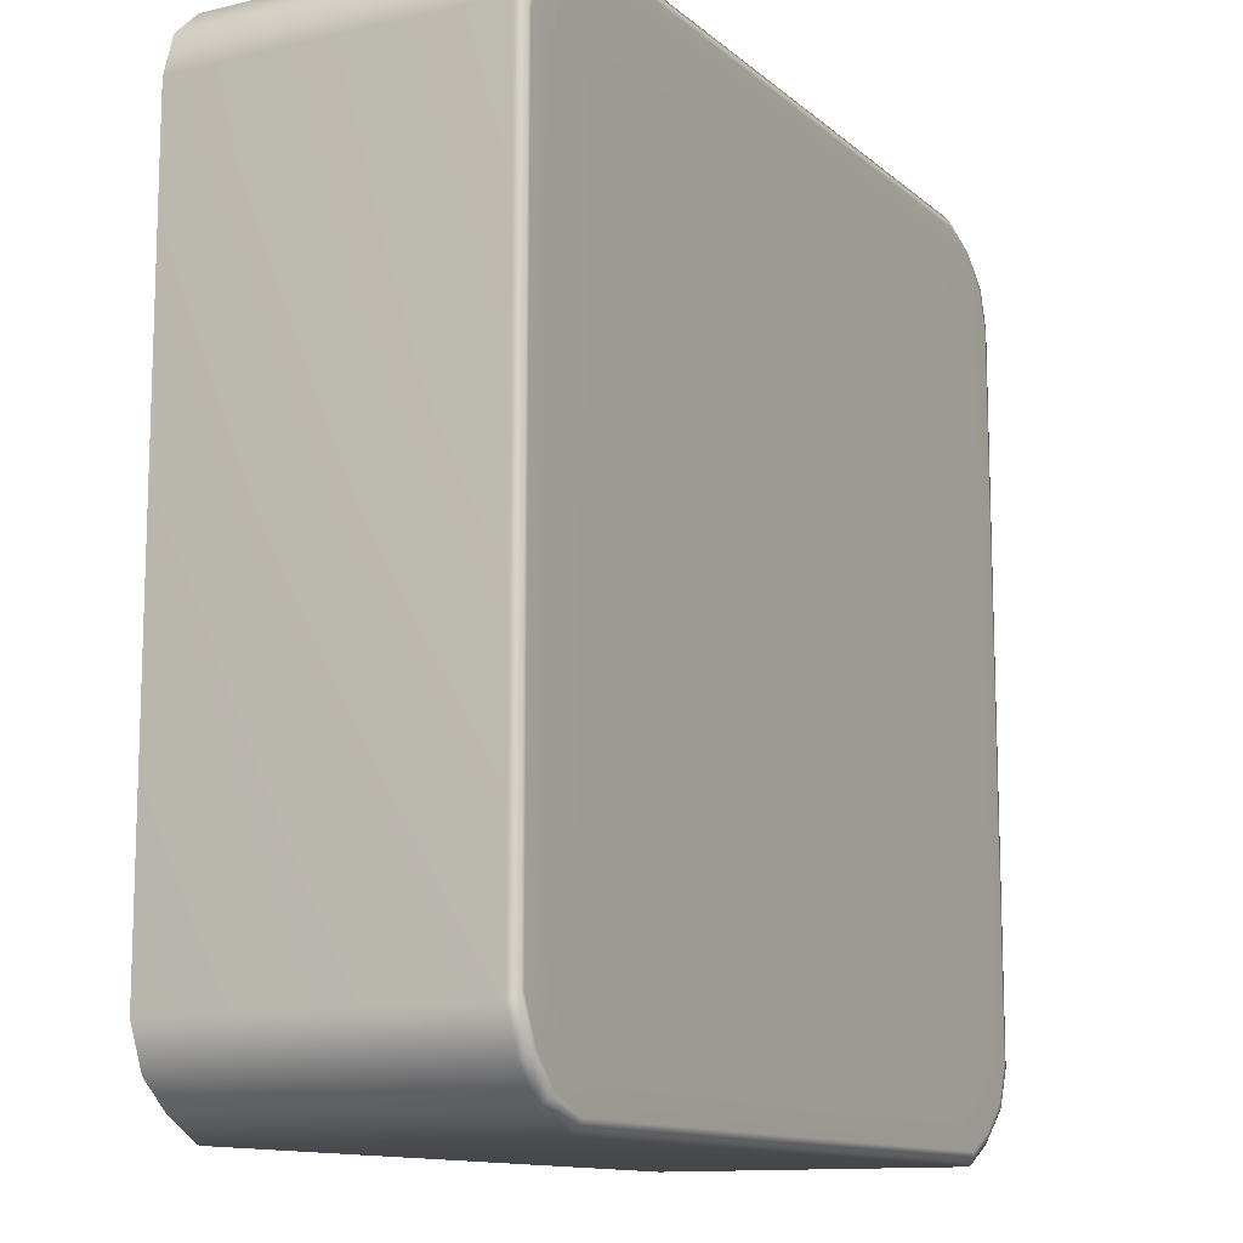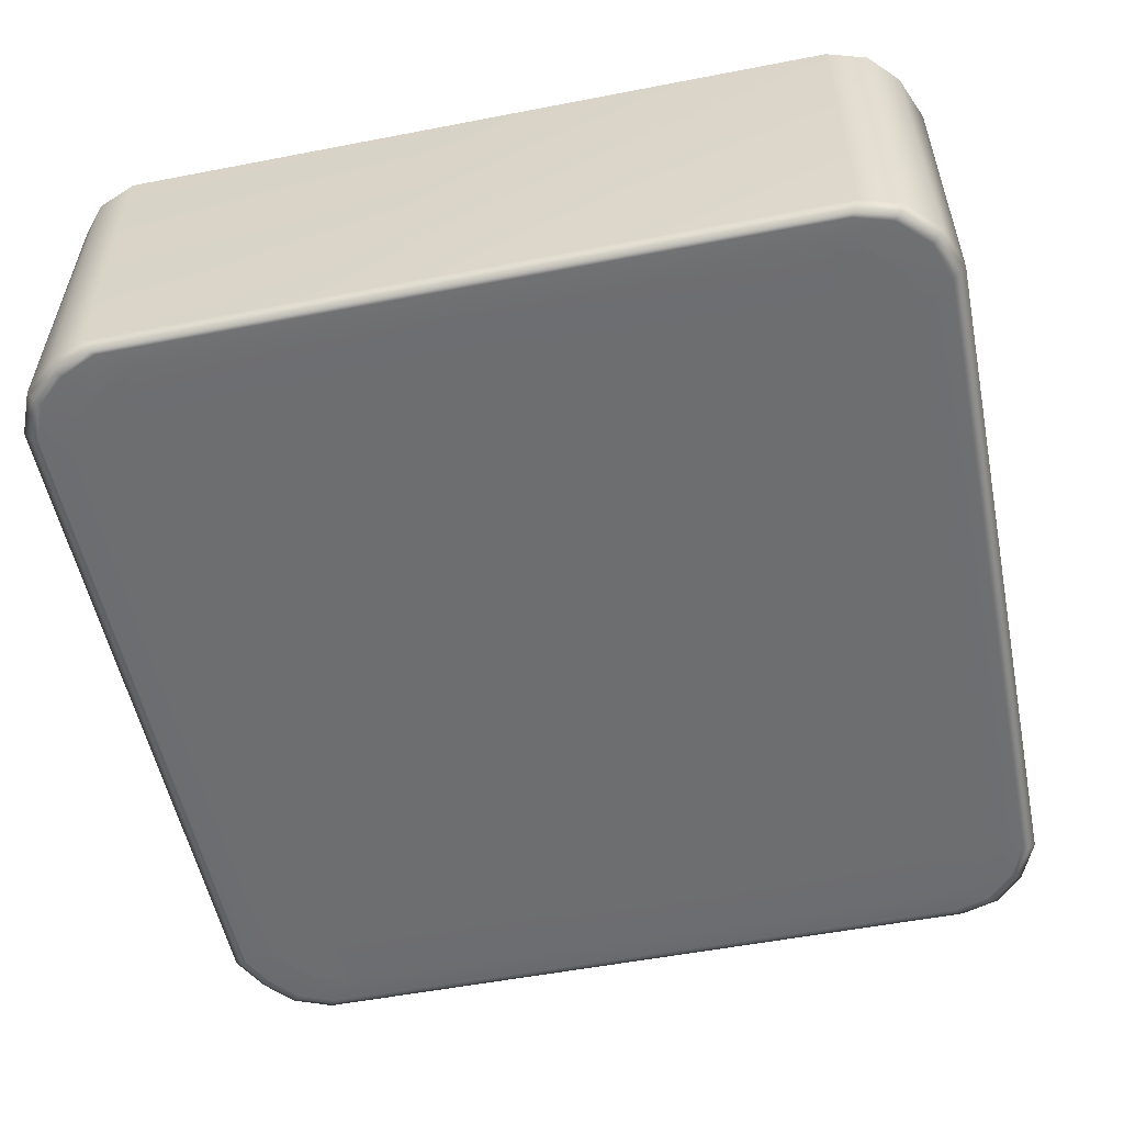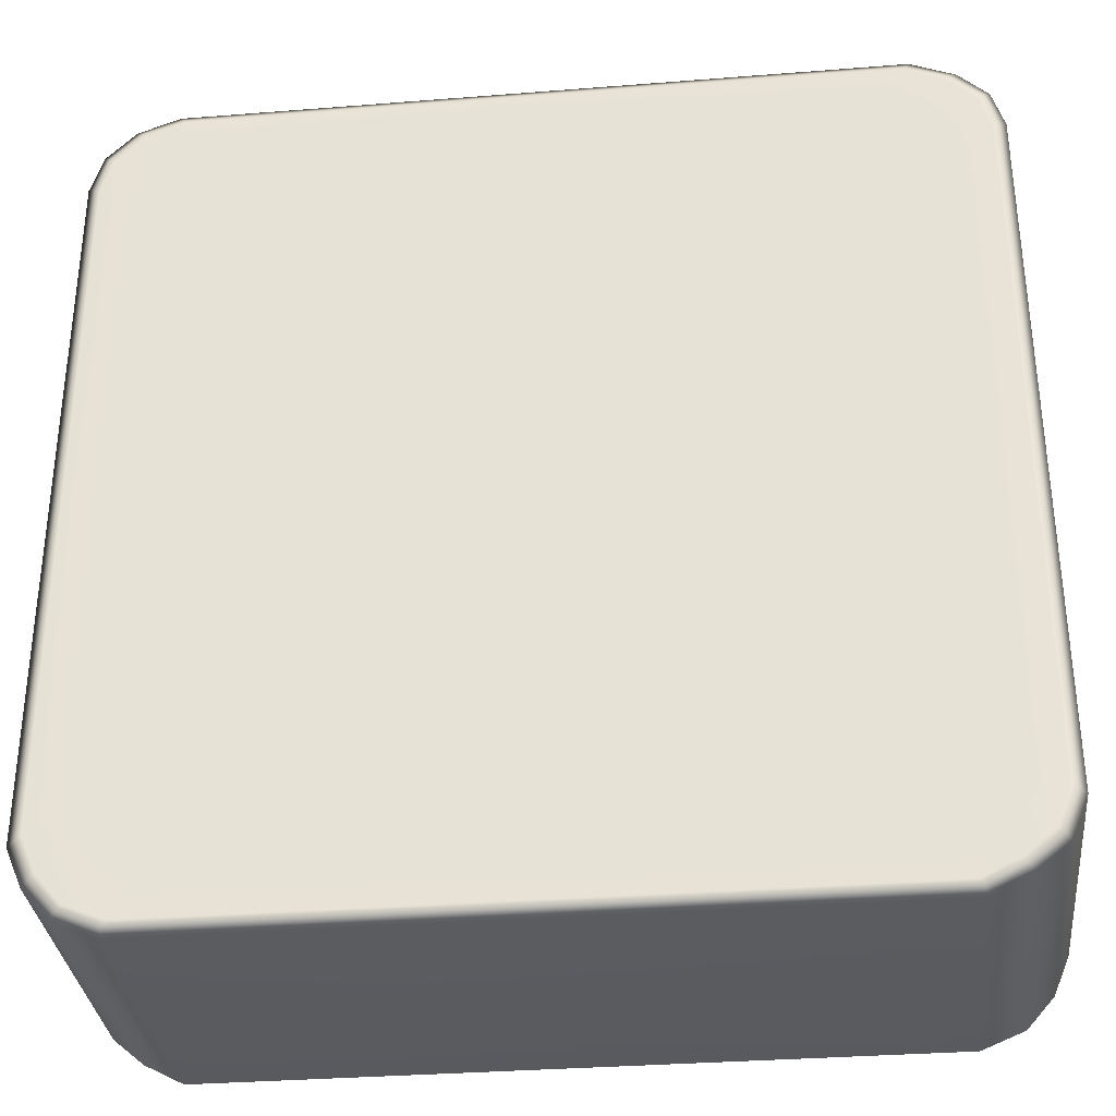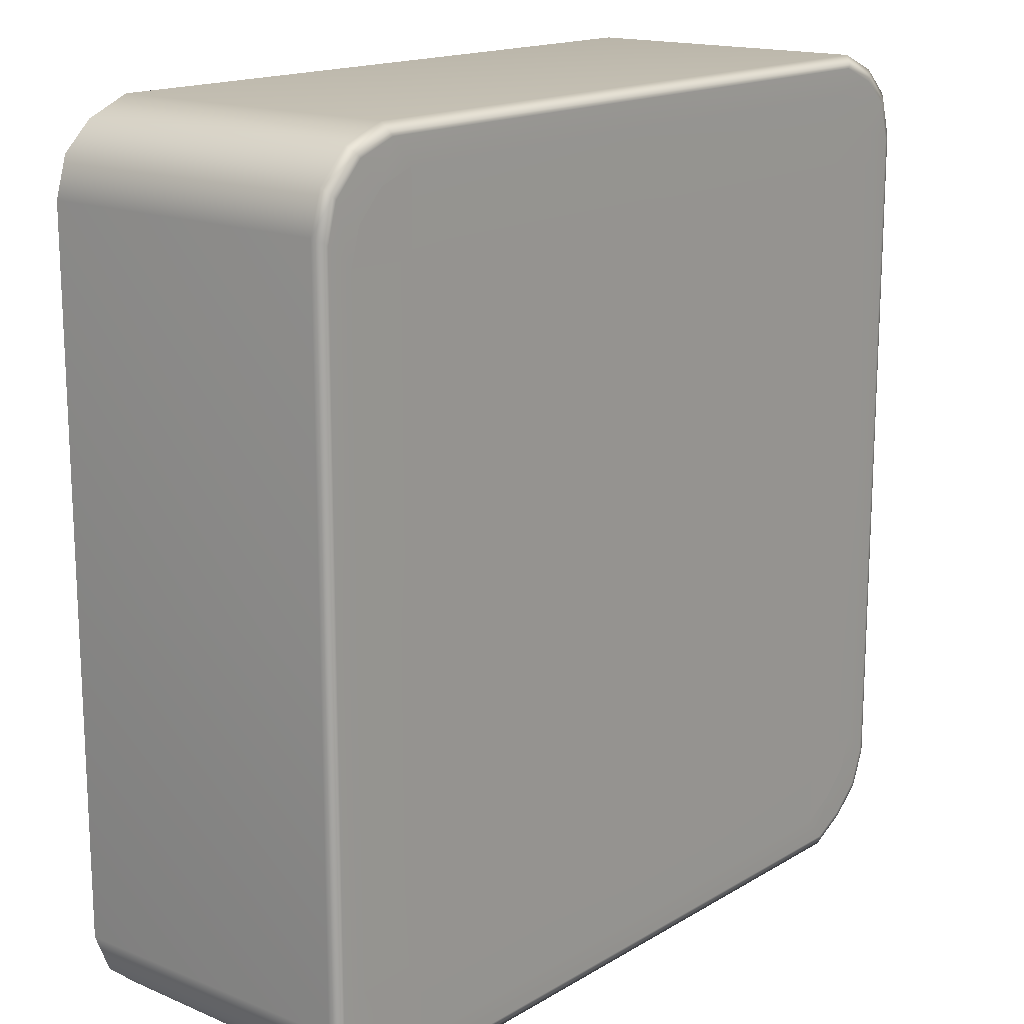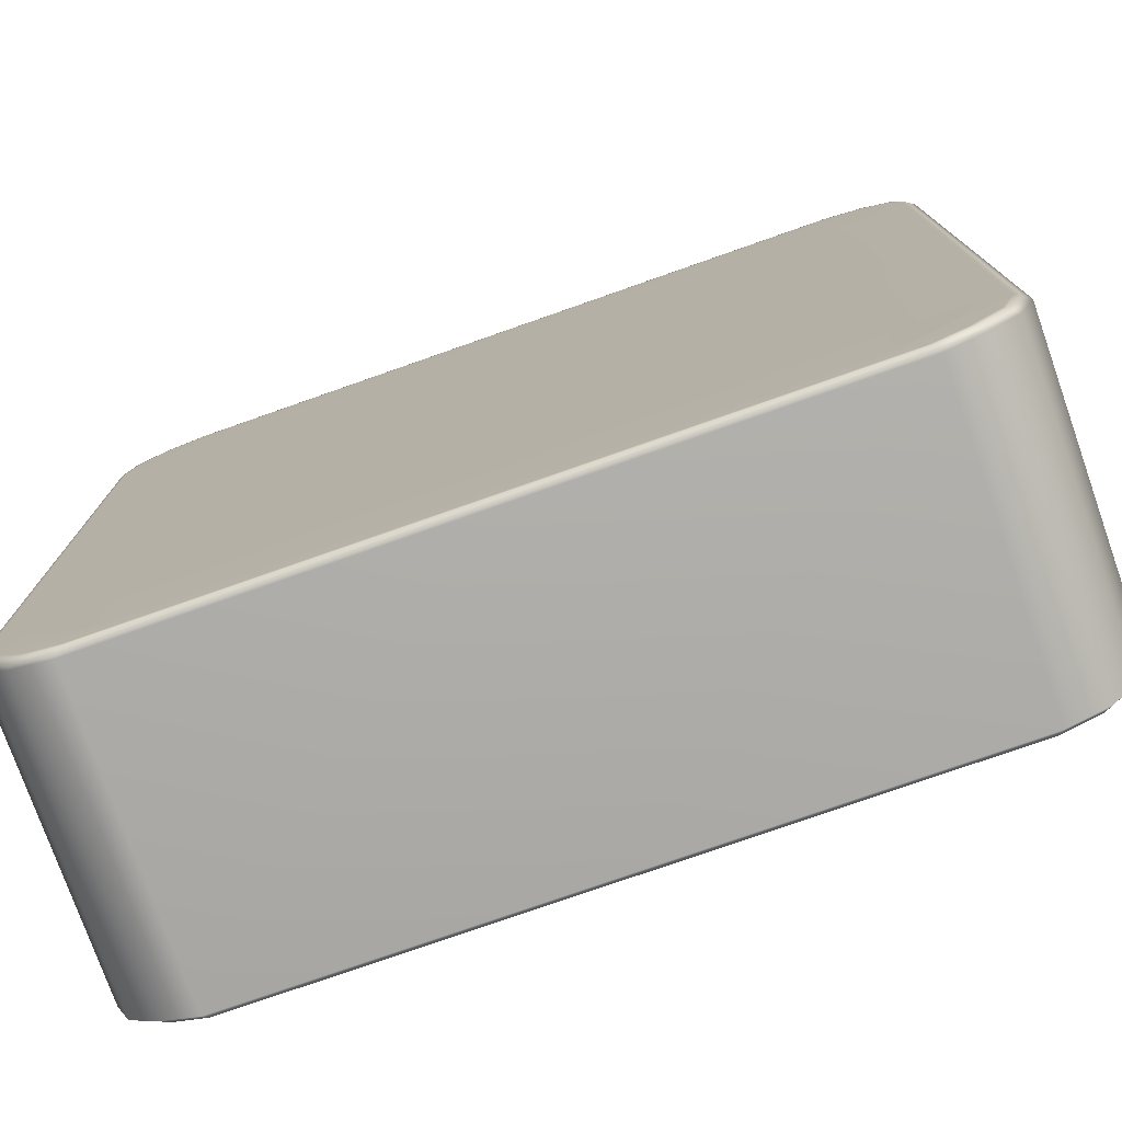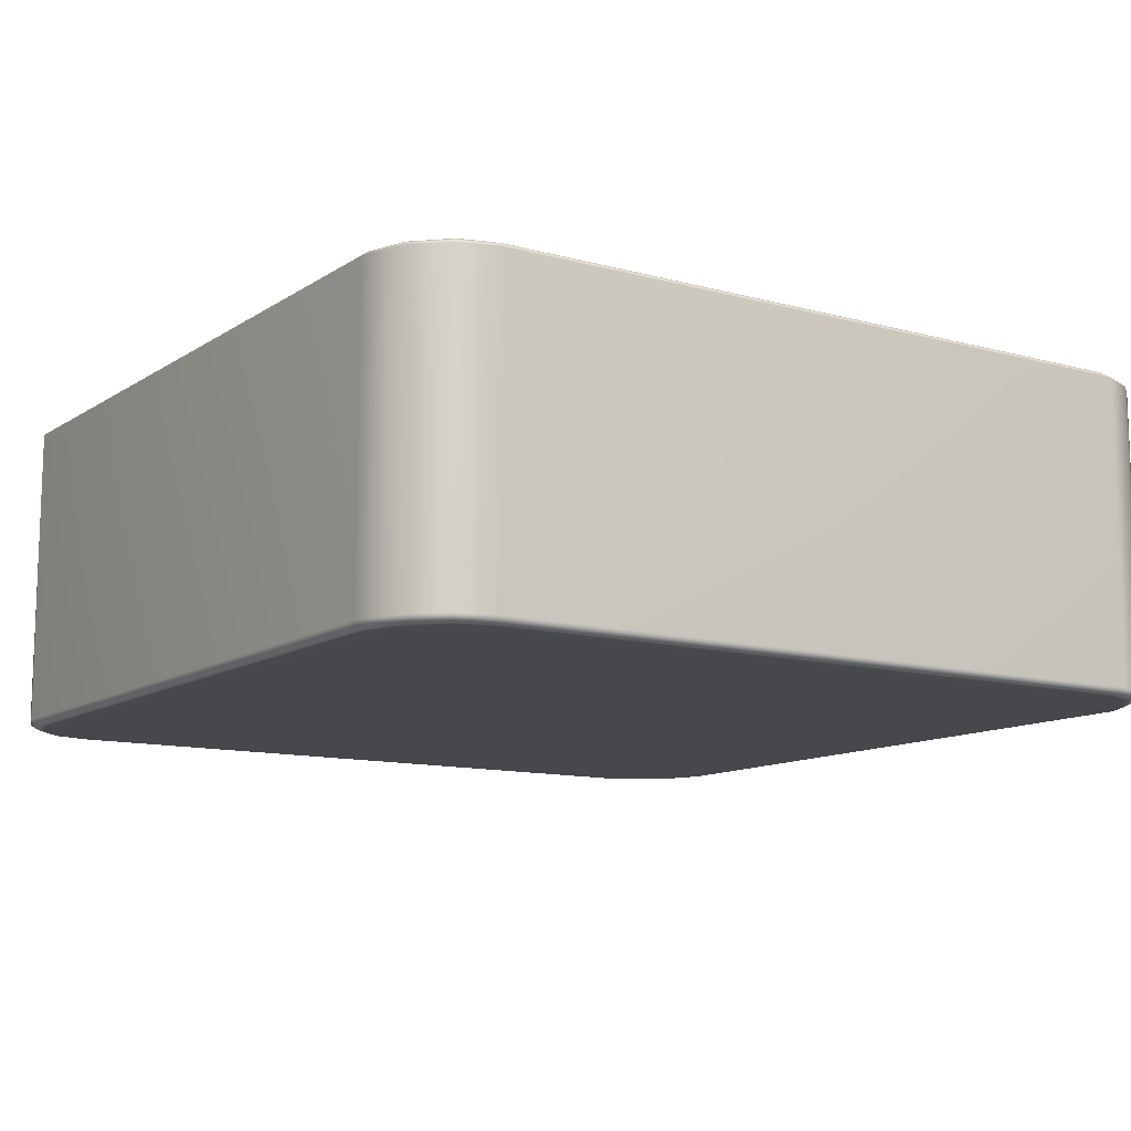
<metadata>
{"format":"obj","ext":"obj","renderer":"f3d","projection":"perspective","resolution":1024,"background":"white","views":[{"elev":-12.2,"azim":-61.2,"up":"+Y"},{"elev":-54.2,"azim":101.6,"up":"+Z"},{"elev":-33.1,"azim":6.2,"up":"+Y"},{"elev":16.1,"azim":-50.4,"up":"+Y"},{"elev":-76.6,"azim":-160.6,"up":"+Y"},{"elev":-11.5,"azim":-123.5,"up":"+Z"}]}
</metadata>
<code>
g default
v -3.99 9.962 1.571
v 3.99 9.962 1.571
v 4.95 8.998 1.571
v 4.95 1.026 1.571
v 3.99 0.06192 1.571
v -3.99 0.06192 1.571
v -4.95 1.026 1.571
v -4.95 8.998 1.571
v 0 9.962 1.571
v -0 0.06192 1.571
v -4.95 5.012 1.571
v 4.95 5.012 1.571
v -4.815 9.444 1.571
v -4.475 9.789 1.571
v -4.468 0.2598 1.571
v 4.768 0.58 1.571
v 4.484 9.756 1.571
v 4.815 9.444 1.571
v 3.947 9.859 1.645
v -0 9.859 1.645
v -4.847 8.942 1.645
v -4.847 5.012 1.645
v -0 0.1645 1.645
v 3.947 0.1645 1.645
v 4.847 8.942 1.645
v 4.847 5.012 1.645
v -3.947 9.859 1.645
v -3.947 0.1645 1.645
v -4.847 1.082 1.645
v 4.847 1.082 1.645
v 4.399 9.674 1.645
v 4.726 9.36 1.645
v -4.392 9.703 1.645
v 4.679 0.6621 1.645
v -4.385 0.3458 1.645
v -4.726 9.36 1.645
v -4.667 0.6689 1.645
v -4.77 0.6042 1.571
v 4.339 0.3633 1.645
v 4.426 0.2897 1.571
v 3.67 9.519 1.652
v -0 9.519 1.652
v -4.507 8.666 1.652
v -4.507 5.012 1.652
v 3.67 0.5053 1.652
v -0 0.5053 1.652
v 4.507 8.666 1.652
v 4.507 5.012 1.652
v -3.67 9.519 1.652
v -3.67 0.5053 1.652
v -4.507 1.358 1.652
v 4.507 1.358 1.652
v 4.09 9.346 1.652
v -4.083 9.373 1.652
v 4.35 0.968 1.652
v 4.034 0.6901 1.652
v 4.393 9.054 1.652
v -4.076 0.6739 1.652
v -4.393 9.054 1.652
v -4.339 0.9743 1.652
v -3.67 5.012 1.652
v -0 5.012 1.652
v 3.67 5.012 1.652
v 3.67 1.396 1.652
v -0 1.396 1.652
v -3.67 1.396 1.652
v 3.67 8.638 1.652
v -0 8.638 1.652
v -3.67 8.638 1.652
v 3.913 9.817 1.648
v 4.361 9.634 1.648
v 4.684 9.322 1.648
v 4.805 8.908 1.648
v 4.805 5.012 1.648
v 4.805 1.116 1.648
v 4.638 0.7001 1.648
v 4.301 0.4038 1.648
v 3.913 0.2068 1.648
v -0 0.2068 1.648
v -3.913 0.2068 1.648
v -4.346 0.3865 1.648
v -4.627 0.7068 1.648
v -4.805 1.116 1.648
v -4.805 5.012 1.648
v -4.805 8.908 1.648
v -4.684 9.322 1.648
v -4.354 9.662 1.648
v -3.913 9.817 1.648
v -0 9.817 1.648
v 3.99 9.962 -1.908
v -3.99 9.962 -1.908
v -4.95 8.998 -1.908
v -4.95 1.026 -1.908
v -3.99 0.06192 -1.908
v 3.99 0.06192 -1.908
v 4.95 1.026 -1.908
v 4.95 8.998 -1.908
v -0 9.962 -1.908
v 0 0.06192 -1.908
v 4.95 5.012 -1.908
v -4.95 5.012 -1.908
v 4.815 9.444 -1.908
v 4.475 9.789 -1.908
v 4.468 0.2598 -1.908
v -4.768 0.58 -1.908
v -4.484 9.756 -1.908
v -4.815 9.444 -1.908
v -3.947 9.859 -1.981
v 0 9.859 -1.981
v 4.847 8.942 -1.981
v 4.847 5.012 -1.981
v 0 0.1645 -1.981
v -3.947 0.1645 -1.981
v -4.847 8.942 -1.981
v -4.847 5.012 -1.981
v 3.947 9.859 -1.981
v 3.947 0.1645 -1.981
v 4.847 1.082 -1.981
v -4.847 1.082 -1.981
v -4.399 9.674 -1.981
v -4.726 9.36 -1.981
v 4.392 9.703 -1.981
v -4.679 0.6621 -1.981
v 4.385 0.3458 -1.981
v 4.726 9.36 -1.981
v 4.667 0.6689 -1.981
v 4.77 0.6042 -1.908
v -4.339 0.3633 -1.981
v -4.426 0.2897 -1.908
v -3.67 9.519 -1.988
v 0 9.519 -1.988
v 4.507 8.666 -1.988
v 4.507 5.012 -1.988
v -3.67 0.5053 -1.988
v 0 0.5053 -1.988
v -4.507 8.666 -1.988
v -4.507 5.012 -1.988
v 3.67 9.519 -1.988
v 3.67 0.5053 -1.988
v 4.507 1.358 -1.988
v -4.507 1.358 -1.988
v -4.09 9.346 -1.988
v 4.083 9.373 -1.988
v -4.35 0.968 -1.988
v -4.034 0.6901 -1.988
v -4.393 9.054 -1.988
v 4.076 0.6739 -1.988
v 4.393 9.054 -1.988
v 4.339 0.9743 -1.988
v 3.67 5.012 -1.988
v 0 5.012 -1.988
v -3.67 5.012 -1.988
v -3.67 1.396 -1.988
v 0 1.396 -1.988
v 3.67 1.396 -1.988
v -3.67 8.638 -1.988
v 0 8.638 -1.988
v 3.67 8.638 -1.988
v -3.913 9.817 -1.984
v -4.361 9.634 -1.984
v -4.684 9.322 -1.984
v -4.805 8.908 -1.984
v -4.805 5.012 -1.984
v -4.805 1.116 -1.984
v -4.638 0.7001 -1.984
v -4.301 0.4038 -1.984
v -3.913 0.2068 -1.984
v 0 0.2068 -1.984
v 3.913 0.2068 -1.984
v 4.346 0.3865 -1.984
v 4.627 0.7068 -1.984
v 4.805 1.116 -1.984
v 4.805 5.012 -1.984
v 4.805 8.908 -1.984
v 4.684 9.322 -1.984
v 4.354 9.662 -1.984
v 3.913 9.817 -1.984
v 0 9.817 -1.984
g Block_Round_Corner_Thin_geo
f 12 3 25 26
f 10 5 24 23
f 6 10 23 28
f 4 12 26 30
f 33 14 13 36
f 37 38 15 35
f 39 40 16 34
f 9 20 19 2
f 11 22 21 8
f 1 27 20 9
f 29 22 11 7
f 33 27 1 14
f 32 25 3 18
f 2 19 31 17
f 6 28 35 15
f 4 30 34 16
f 8 21 36 13
f 32 18 17 31
f 29 7 38 37
f 24 5 40 39
f 19 20 89 70
f 21 22 84 85
f 23 24 78 79
f 26 25 73 74
f 20 27 88 89
f 28 23 79 80
f 22 29 83 84
f 30 26 74 75
f 27 33 87 88
f 39 34 76 77
f 25 32 72 73
f 31 19 70 71
f 82 83 29 37
f 35 28 80 81
f 77 78 24 39
f 34 30 75 76
f 36 21 85 86
f 37 35 81 82
f 32 31 71 72
f 86 87 33 36
f 68 69 61 62
f 67 68 62 63
f 65 66 50 46
f 64 65 46 45
f 63 62 65 64
f 62 61 66 65
f 41 42 68 67
f 42 49 69 68
f 48 47 67 63
f 43 44 61 69
f 44 51 66 61
f 52 48 63 64
f 71 70 41 53
f 72 71 53 57
f 73 72 57 47
f 74 73 47 48
f 75 74 48 52
f 76 75 52 55
f 77 76 55 56
f 56 45 78 77
f 79 78 45 46
f 80 79 46 50
f 81 80 50 58
f 82 81 58 60
f 60 51 83 82
f 84 83 51 44
f 85 84 44 43
f 86 85 43 59
f 59 54 87 86
f 88 87 54 49
f 89 88 49 42
f 70 89 42 41
f 53 67 57
f 53 41 67
f 57 67 47
f 49 54 69
f 54 59 69
f 59 43 69
f 52 64 55
f 55 64 56
f 56 64 45
f 66 51 60
f 50 66 58
f 58 66 60
f 101 92 114 115
f 99 94 113 112
f 95 99 112 117
f 93 101 115 119
f 122 103 102 125
f 126 127 104 124
f 128 129 105 123
f 98 109 108 91
f 100 111 110 97
f 90 116 109 98
f 118 111 100 96
f 122 116 90 103
f 121 114 92 107
f 91 108 120 106
f 95 117 124 104
f 93 119 123 105
f 97 110 125 102
f 121 107 106 120
f 118 96 127 126
f 113 94 129 128
f 108 109 178 159
f 110 111 173 174
f 112 113 167 168
f 115 114 162 163
f 109 116 177 178
f 117 112 168 169
f 111 118 172 173
f 119 115 163 164
f 116 122 176 177
f 128 123 165 166
f 114 121 161 162
f 120 108 159 160
f 171 172 118 126
f 124 117 169 170
f 166 167 113 128
f 123 119 164 165
f 125 110 174 175
f 126 124 170 171
f 121 120 160 161
f 175 176 122 125
f 157 158 150 151
f 156 157 151 152
f 154 155 139 135
f 153 154 135 134
f 152 151 154 153
f 151 150 155 154
f 130 131 157 156
f 131 138 158 157
f 137 136 156 152
f 132 133 150 158
f 133 140 155 150
f 141 137 152 153
f 160 159 130 142
f 161 160 142 146
f 162 161 146 136
f 163 162 136 137
f 164 163 137 141
f 165 164 141 144
f 166 165 144 145
f 145 134 167 166
f 168 167 134 135
f 169 168 135 139
f 170 169 139 147
f 171 170 147 149
f 149 140 172 171
f 173 172 140 133
f 174 173 133 132
f 175 174 132 148
f 148 143 176 175
f 177 176 143 138
f 178 177 138 131
f 159 178 131 130
f 142 156 146
f 142 130 156
f 146 156 136
f 138 143 158
f 143 148 158
f 148 132 158
f 141 153 144
f 144 153 145
f 145 153 134
f 155 140 149
f 139 155 147
f 147 155 149
f 9 2 90 98
f 2 17 103 90
f 17 18 102 103
f 18 3 97 102
f 3 12 100 97
f 12 4 96 100
f 4 16 127 96
f 16 40 104 127
f 40 5 95 104
f 5 10 99 95
f 10 6 94 99
f 6 15 129 94
f 15 38 105 129
f 38 7 93 105
f 7 11 101 93
f 11 8 92 101
f 8 13 107 92
f 13 14 106 107
f 14 1 91 106
f 1 9 98 91

</code>
